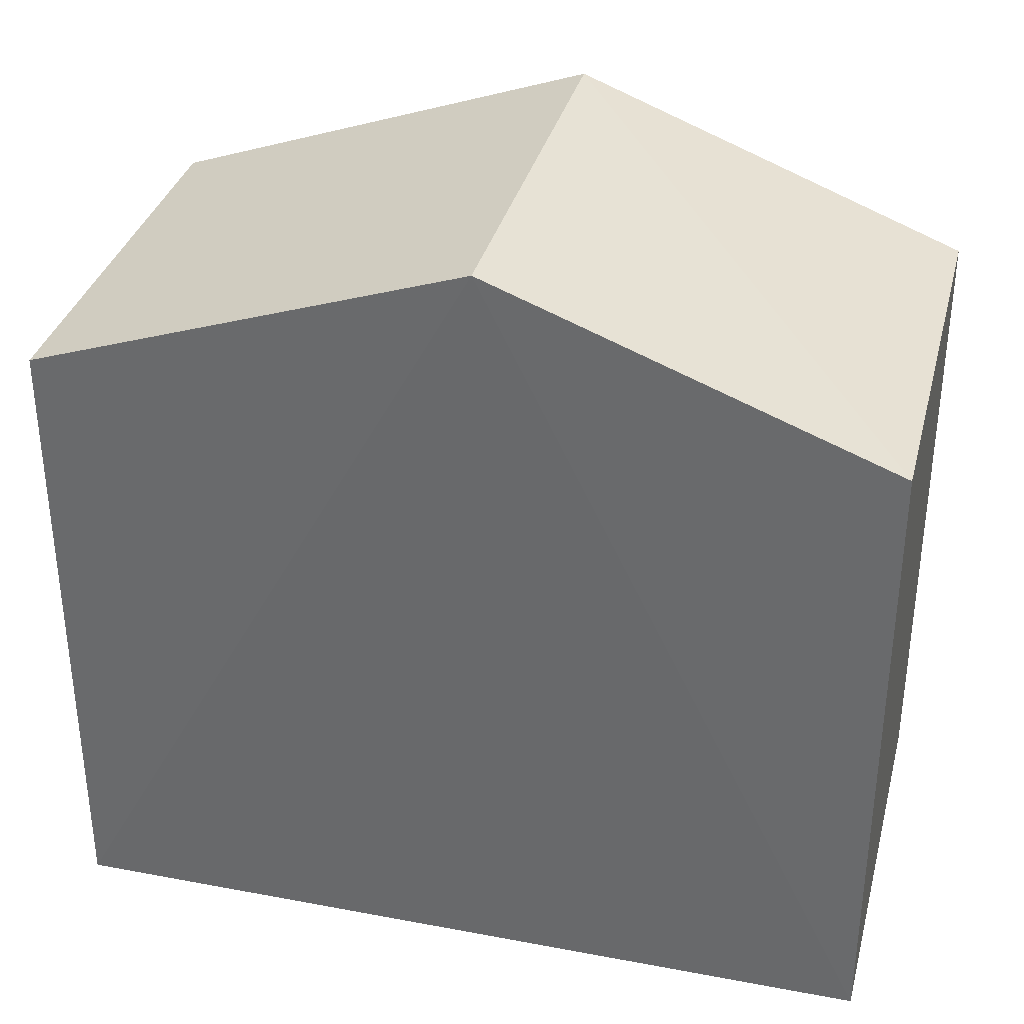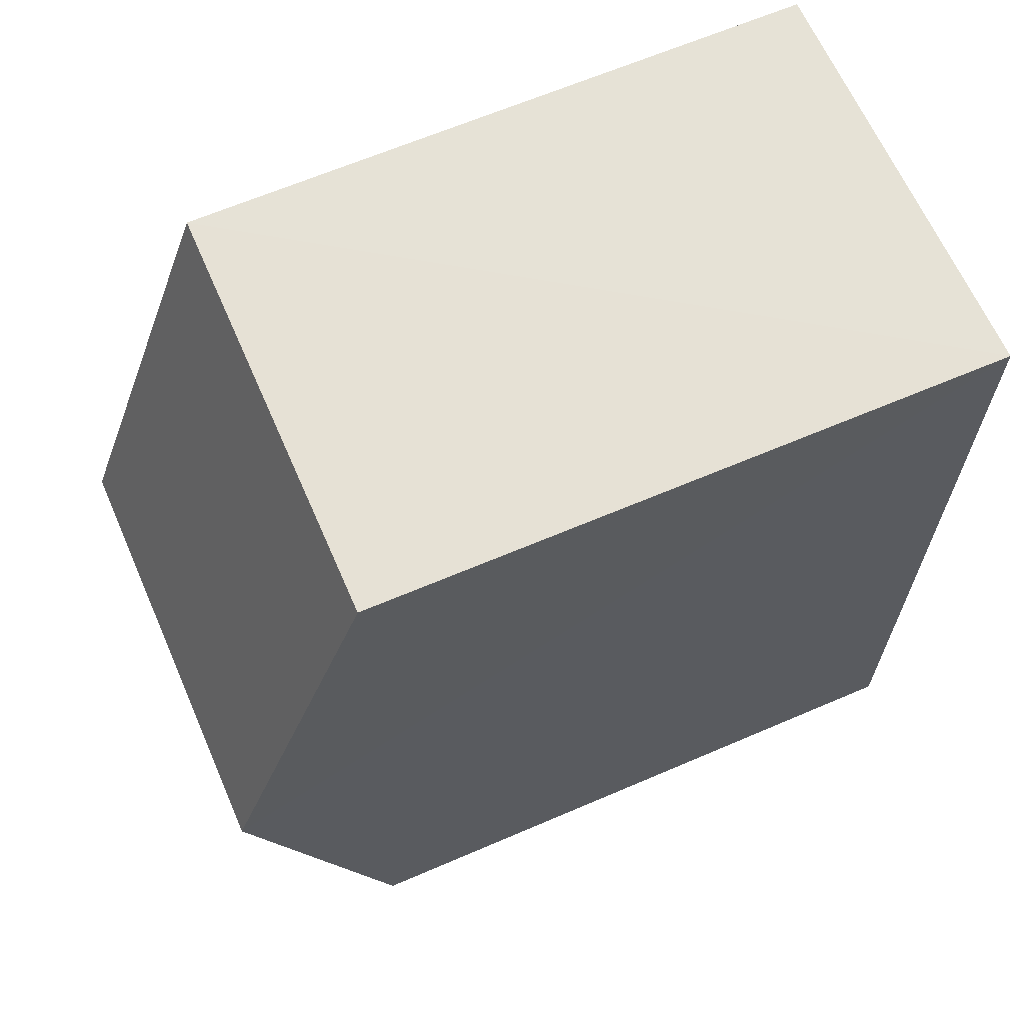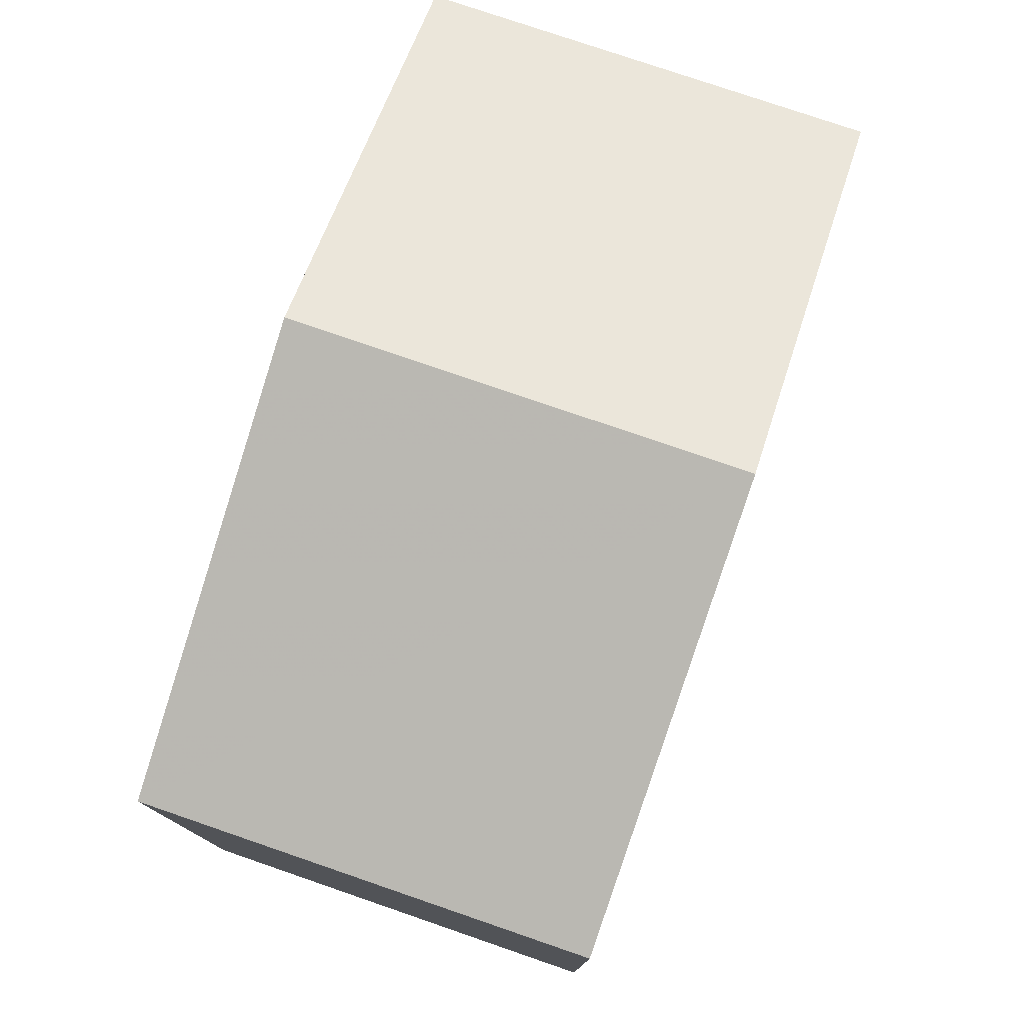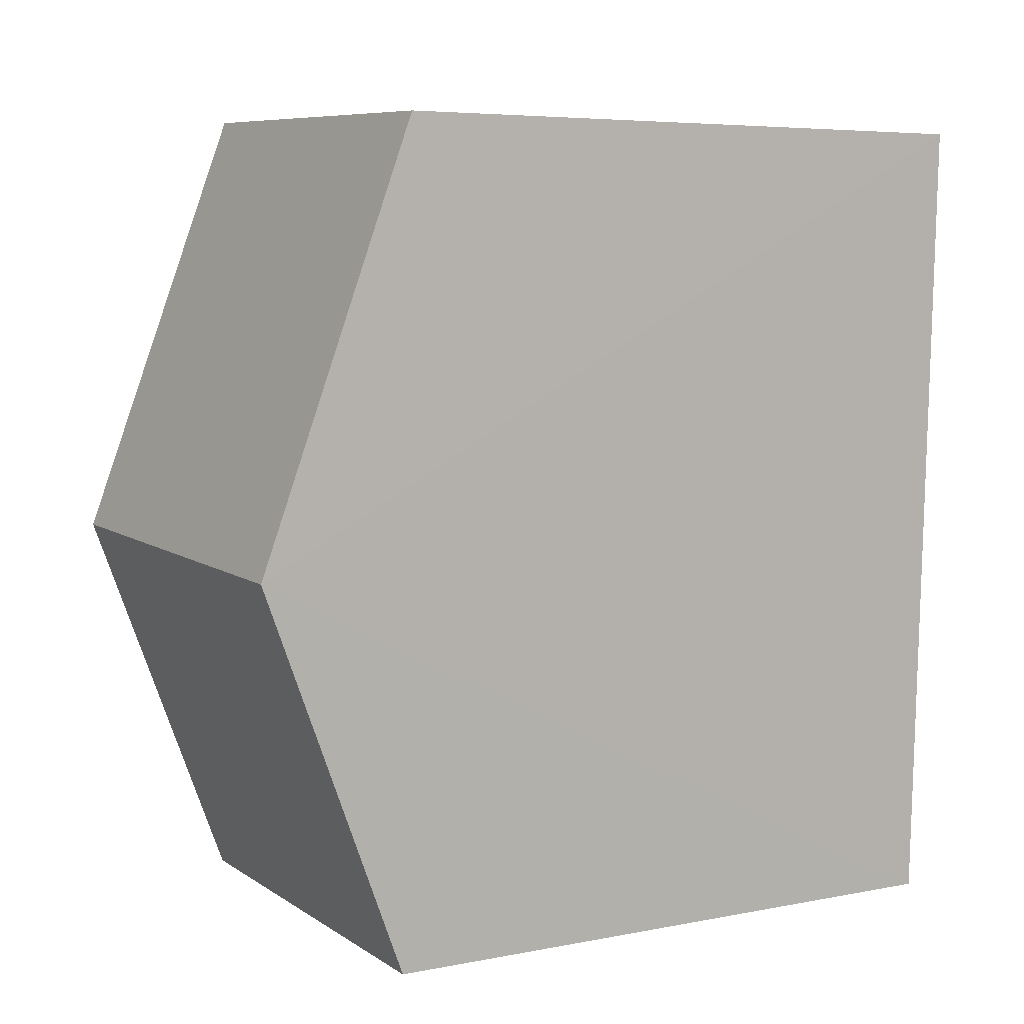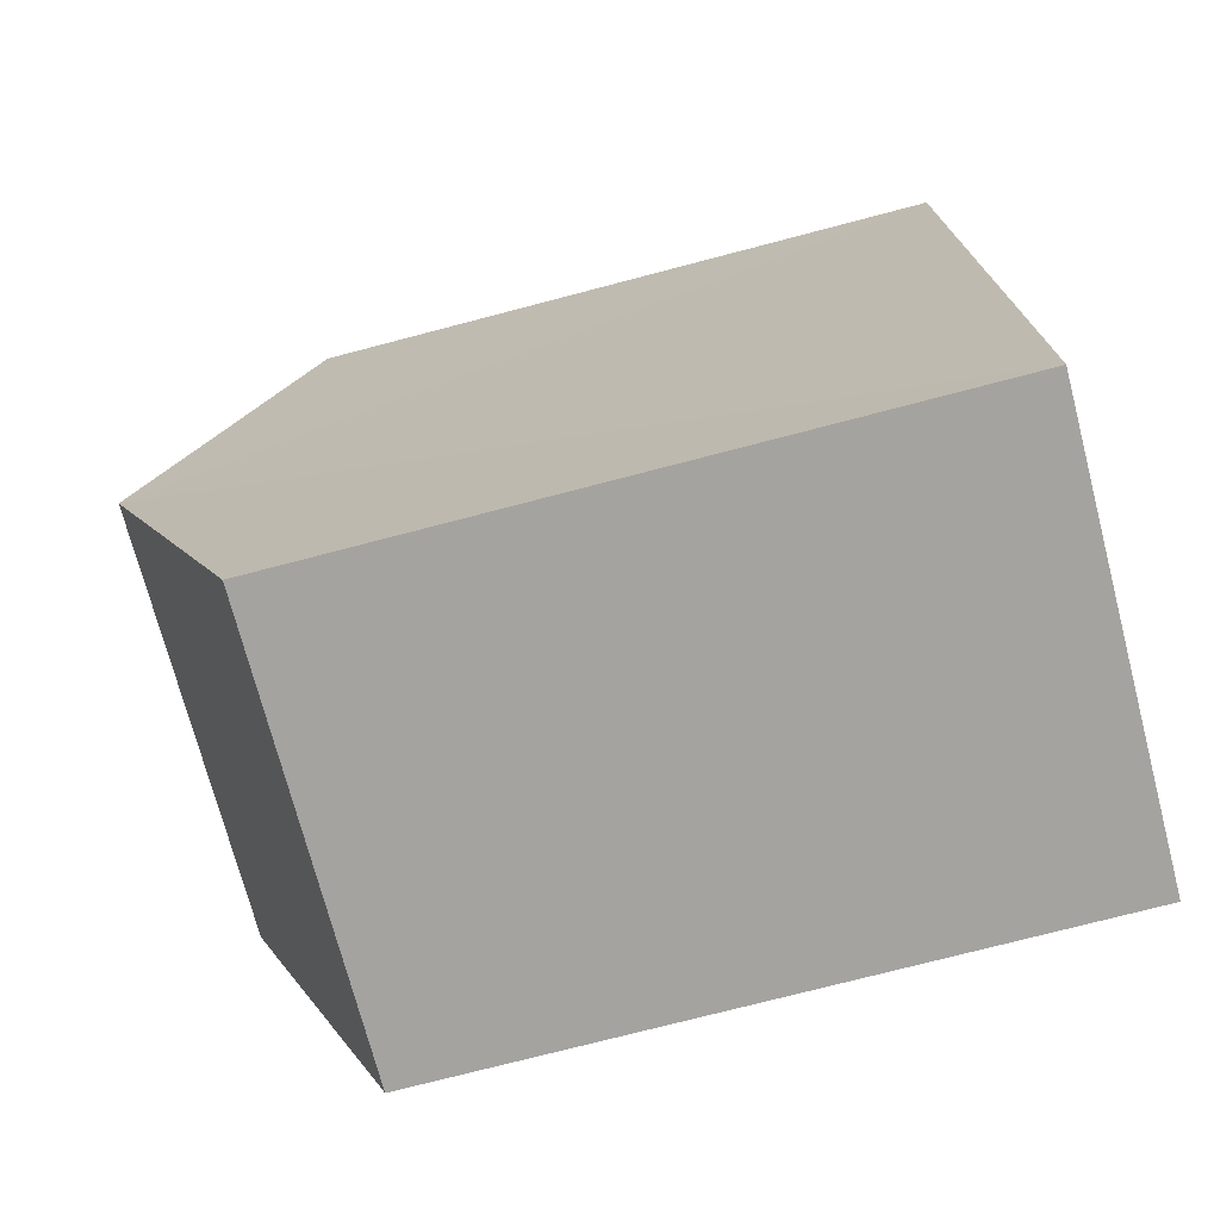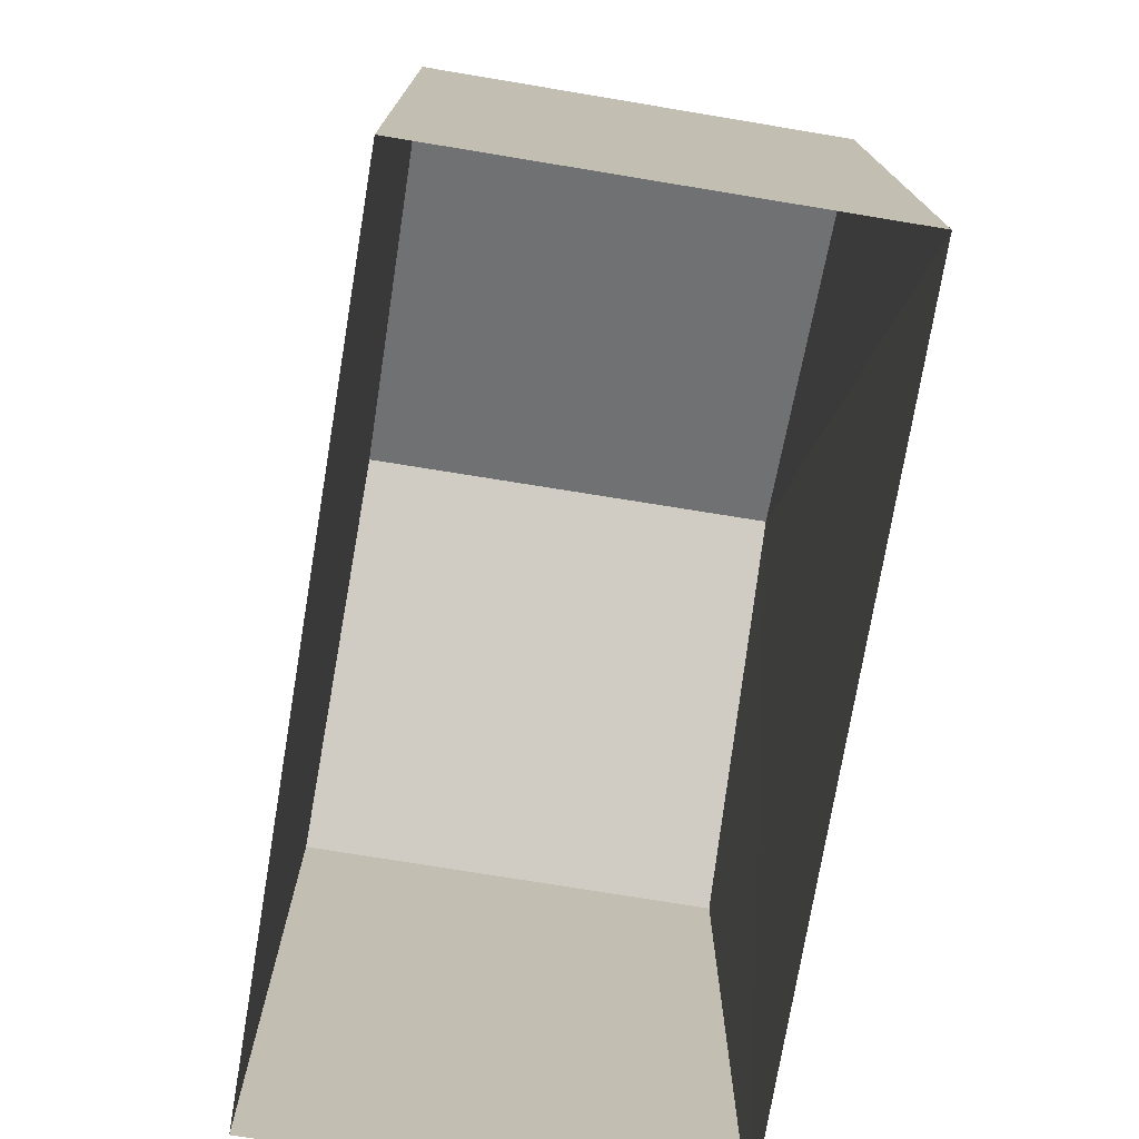
<metadata>
{"format":"obj","ext":"obj","renderer":"f3d","projection":"perspective","resolution":1024,"background":"white","views":[{"elev":34.7,"azim":-77.7,"up":"+Z"},{"elev":62.4,"azim":66.4,"up":"+Y"},{"elev":77.8,"azim":-163.1,"up":"+Z"},{"elev":5.8,"azim":59.1,"up":"+Y"},{"elev":-74.8,"azim":104.7,"up":"+Y"},{"elev":-74.6,"azim":168.7,"up":"+Z"}]}
</metadata>
<code>
v -3.728e+05 -1.036e+05 31.31
v -3.728e+05 -1.036e+05 31.31
v -3.728e+05 -1.036e+05 31.31
v -3.728e+05 -1.036e+05 31.31
v -3.728e+05 -1.036e+05 37.95
v -3.728e+05 -1.036e+05 37.95
v -3.728e+05 -1.036e+05 39.52
v -3.728e+05 -1.036e+05 39.52
v -3.728e+05 -1.036e+05 37.95
v -3.728e+05 -1.036e+05 37.95
f 1 2 3
f 1 4 2
f 5 6 7
f 8 5 7
f 9 10 8
f 7 9 8
f 6 2 4
f 6 5 2
f 6 4 7
f 4 1 7
f 1 9 7
f 9 1 3
f 10 9 3
f 10 3 8
f 3 2 8
f 2 5 8

</code>
